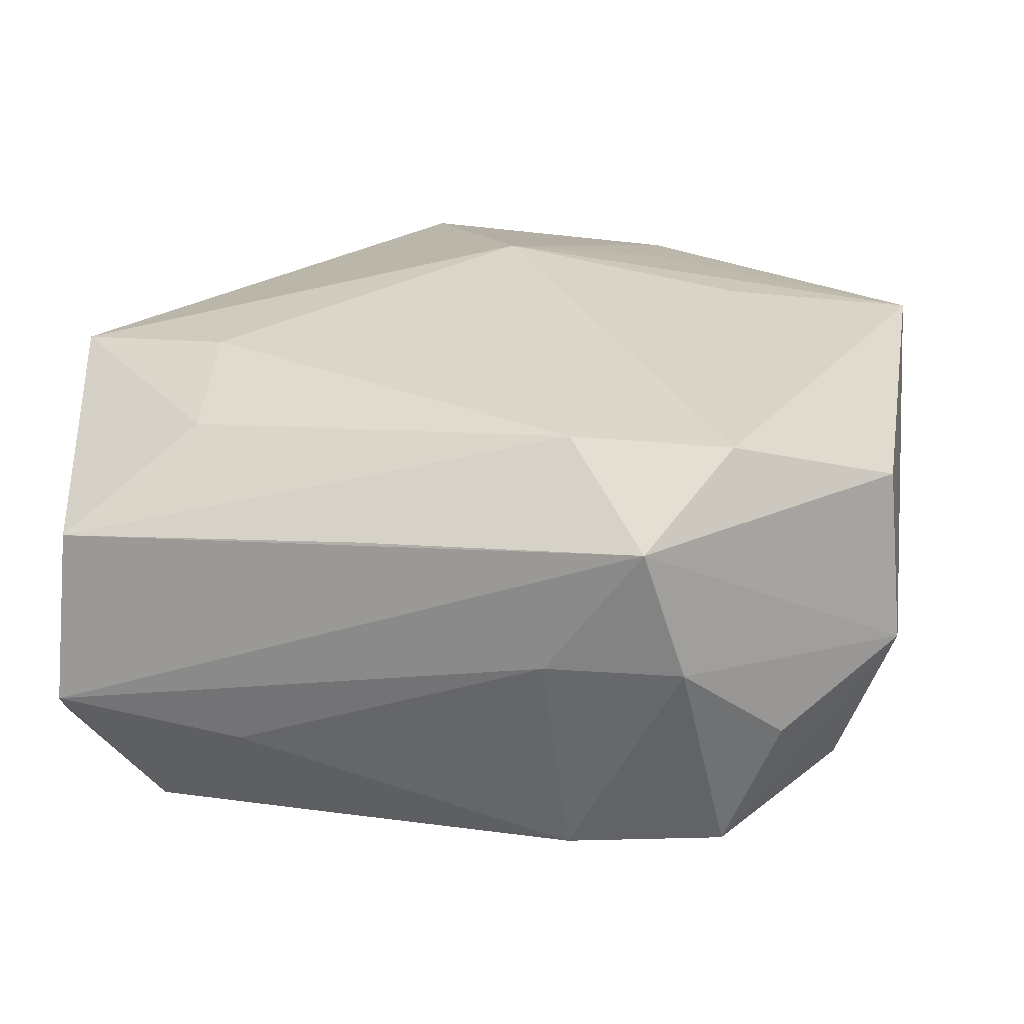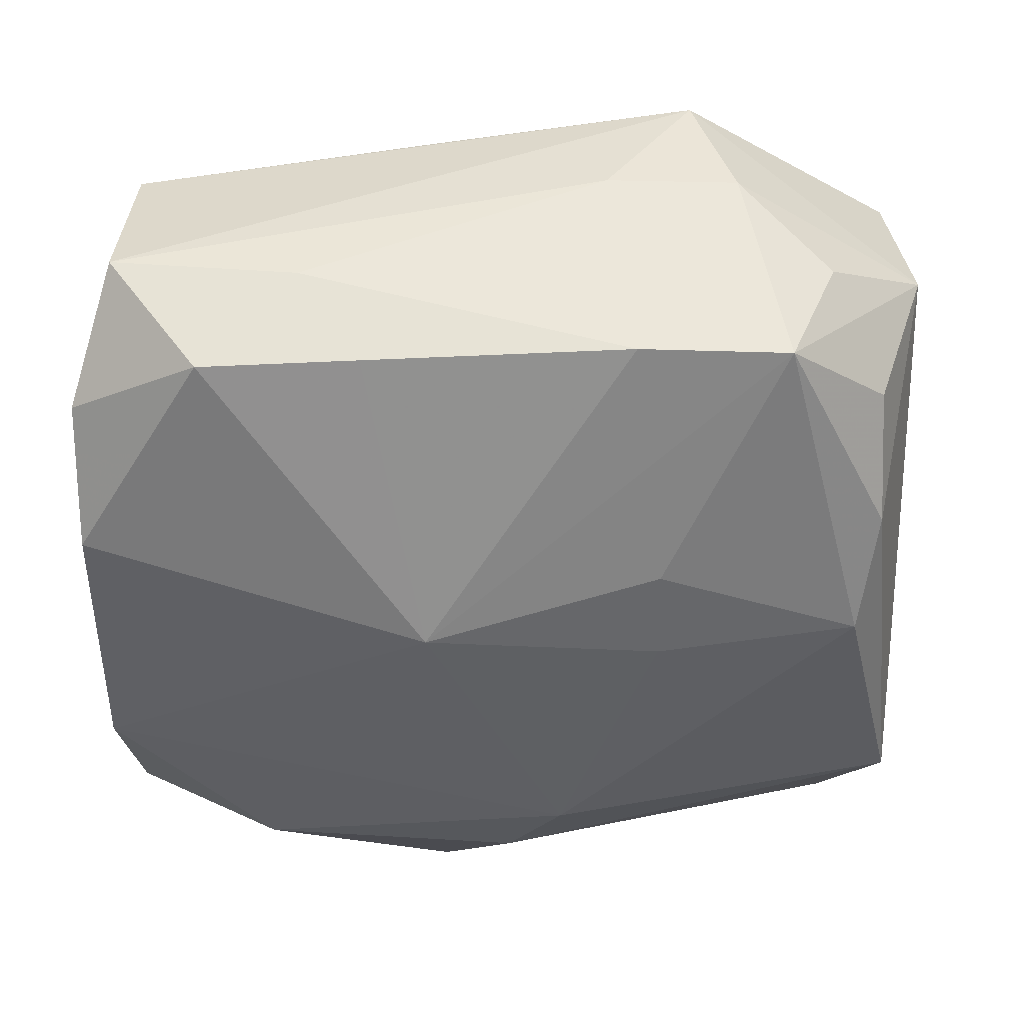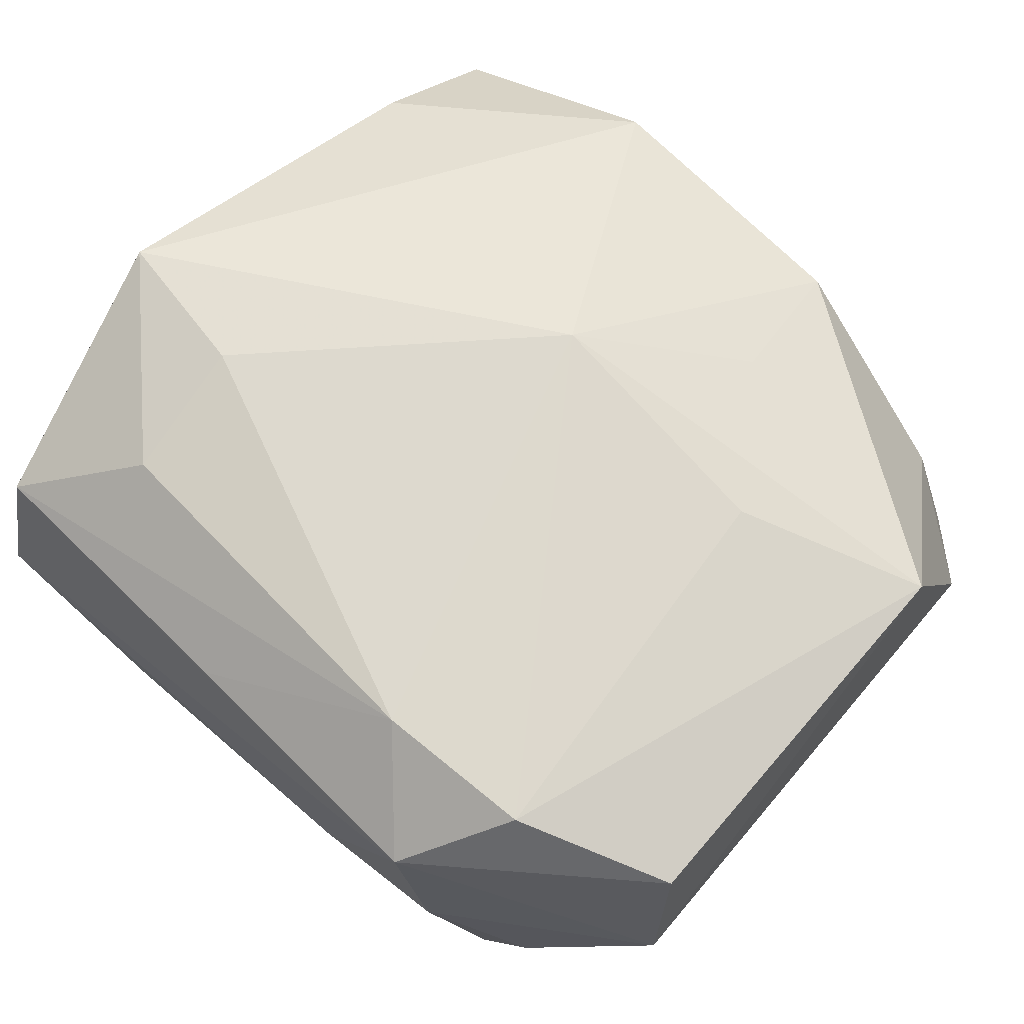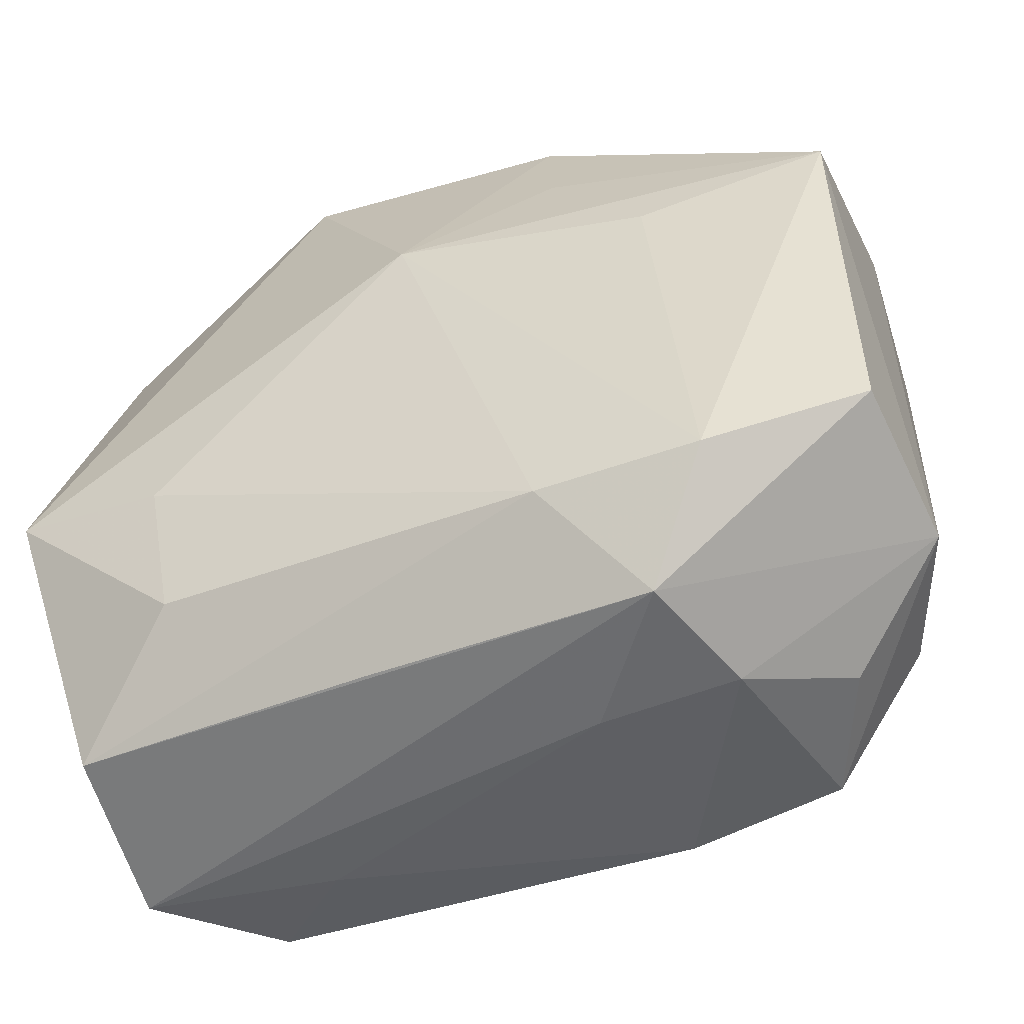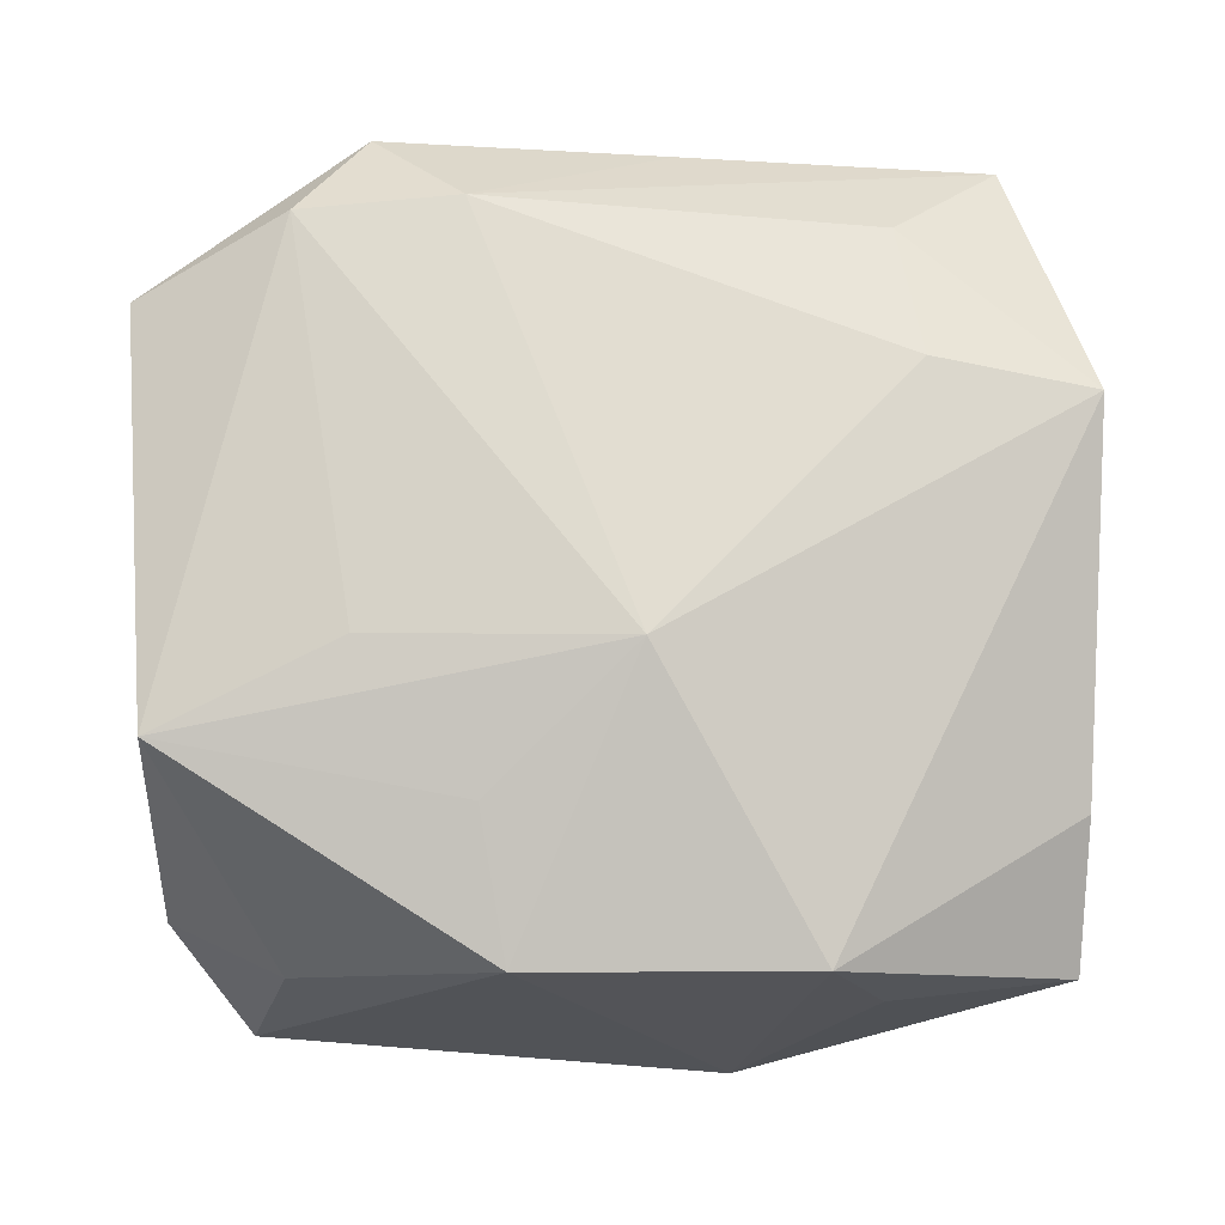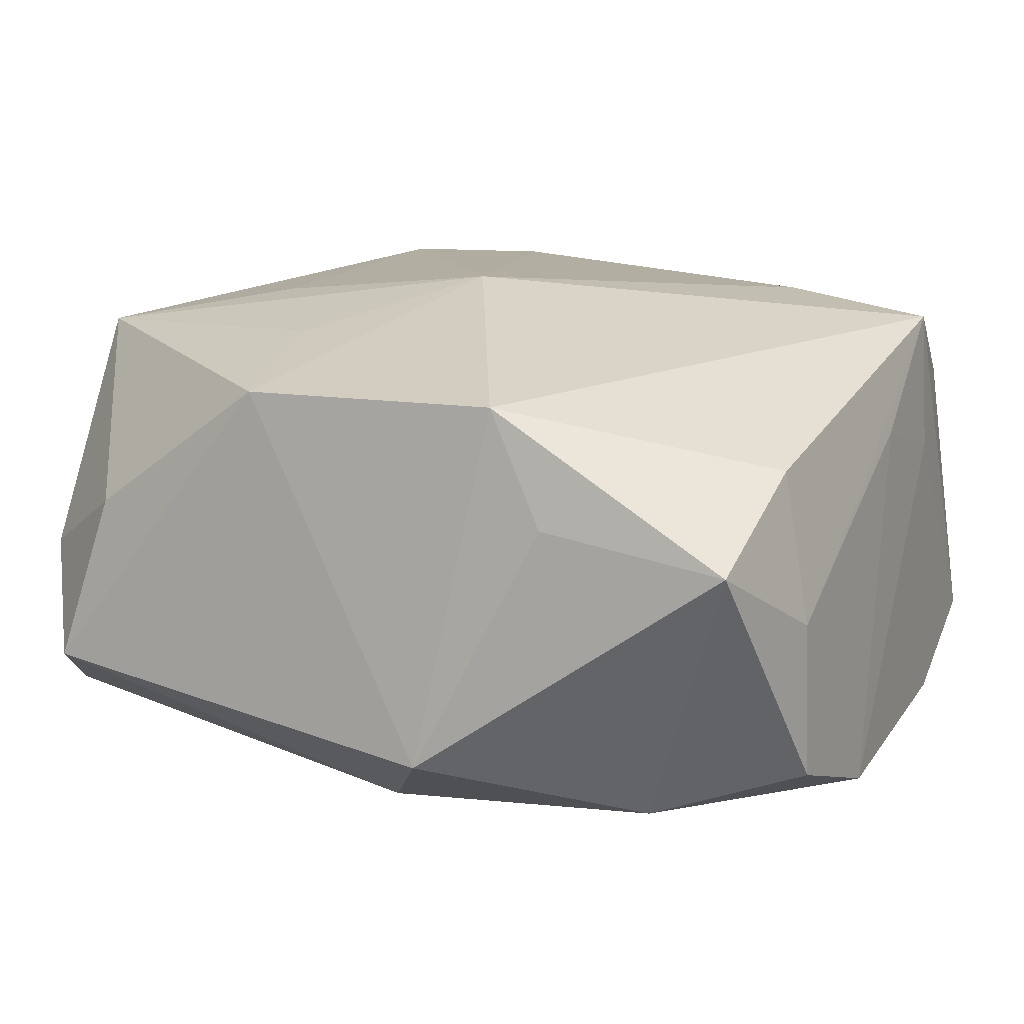
<metadata>
{"format":"obj","ext":"obj","renderer":"f3d","projection":"perspective","resolution":1024,"background":"white","views":[{"elev":30.8,"azim":11.4,"up":"+Z"},{"elev":-42.7,"azim":2.2,"up":"+Z"},{"elev":72.0,"azim":42.3,"up":"+Z"},{"elev":-48.0,"azim":19.5,"up":"+Y"},{"elev":70.5,"azim":177.4,"up":"+Z"},{"elev":10.0,"azim":-153.9,"up":"+Z"}]}
</metadata>
<code>
v -0.03388 0.01982 -0.003708
v 0.03015 -0.001771 -0.01707
v -0.03129 0.03093 0.001718
v -0.03442 0.007055 -0.01931
v 0.03395 0.01433 0.01694
v 0.03477 -0.01802 0.0178
v 0.01914 0.008451 0.01969
v -0.03376 -0.02357 -0.01018
v -0.02179 -0.01038 0.01988
v 0.01029 -0.02371 0.02153
v -0.00527 -0.03015 0.01401
v -0.0335 0.01785 -0.01626
v -0.03451 0.0009984 0.009038
v 0.03217 -0.01077 -0.01309
v 0.01331 -0.002575 -0.01992
v 0.01734 -0.03126 0.01625
v 0.03217 -0.02004 -0.007701
v 0.02281 -0.02302 0.02153
v -0.03416 0.009578 0.003717
v -0.02198 0.02249 -0.01971
v 0.009422 0.031 0.01337
v -0.03459 -0.009003 0.006772
v 0.00997 -0.03235 0.005812
v -0.005892 -0.007409 -0.02231
v 0.01349 -0.01046 -0.01869
v -0.03396 -0.01349 -0.01604
v -0.0009816 0.01014 0.02153
v 0.02934 0.02998 -0.01046
v 0.01182 -0.03031 -0.01232
v -0.006687 0.03365 -0.015
v 0.0282 -0.02758 -0.0008803
v 0.02409 -0.02855 -0.0114
v 0.01086 0.01999 0.0172
v 0.02559 0.02849 0.002914
v -0.02265 -0.03012 -0.01276
v -0.02959 -0.02915 0.01113
v 0.03639 -0.0208 0.004777
v -0.02045 -0.02139 0.01809
v -0.03015 -0.03235 -0.002608
v -0.009775 -0.03021 -0.01261
v 0.03439 0.02031 -0.01517
v -0.01256 0.03195 0.01343
v -0.03445 -0.007958 0.01797
v -0.01689 0.0324 0.004386
v -0.03214 0.02047 0.008319
v -0.01491 -0.03223 -0.004438
v 0.02074 -0.03152 0.006001
v 0.03476 0.02286 -0.00215
v 0.00461 0.01706 -0.02261
v -0.0002638 0.02449 -0.02039
f 24 4 49
f 4 20 49
f 30 20 3
f 36 39 16
f 8 36 43
f 39 36 8
f 2 49 41
f 16 39 23
f 41 49 50
f 50 20 30
f 50 49 20
f 21 33 5
f 12 20 4
f 12 3 20
f 4 1 12
f 12 1 3
f 42 21 30
f 22 8 43
f 46 23 39
f 39 8 35
f 35 46 39
f 25 32 24
f 25 2 32
f 24 49 15
f 49 2 15
f 15 25 24
f 2 25 15
f 14 2 41
f 32 2 14
f 16 23 47
f 5 33 27
f 33 21 27
f 21 42 27
f 27 42 43
f 43 9 27
f 30 21 28
f 28 50 30
f 41 50 28
f 13 1 4
f 4 22 13
f 13 22 43
f 43 42 45
f 45 42 3
f 45 1 43
f 3 1 45
f 30 3 44
f 44 42 30
f 3 42 44
f 26 22 4
f 8 22 26
f 26 35 8
f 26 4 24
f 24 35 26
f 24 32 29
f 23 46 29
f 32 47 29
f 29 47 23
f 16 47 37
f 37 14 41
f 11 36 16
f 43 36 38
f 38 9 43
f 7 18 5
f 5 27 7
f 7 27 18
f 18 27 10
f 10 27 9
f 16 18 10
f 9 38 10
f 10 11 16
f 10 38 36
f 36 11 10
f 34 21 5
f 34 28 21
f 43 1 19
f 19 13 43
f 1 13 19
f 40 35 24
f 24 29 40
f 46 35 40
f 40 29 46
f 32 14 17
f 17 37 32
f 14 37 17
f 31 47 32
f 32 37 31
f 31 37 47
f 5 18 6
f 6 37 5
f 6 18 16
f 16 37 6
f 48 34 5
f 28 34 48
f 41 28 48
f 48 37 41
f 5 37 48

</code>
